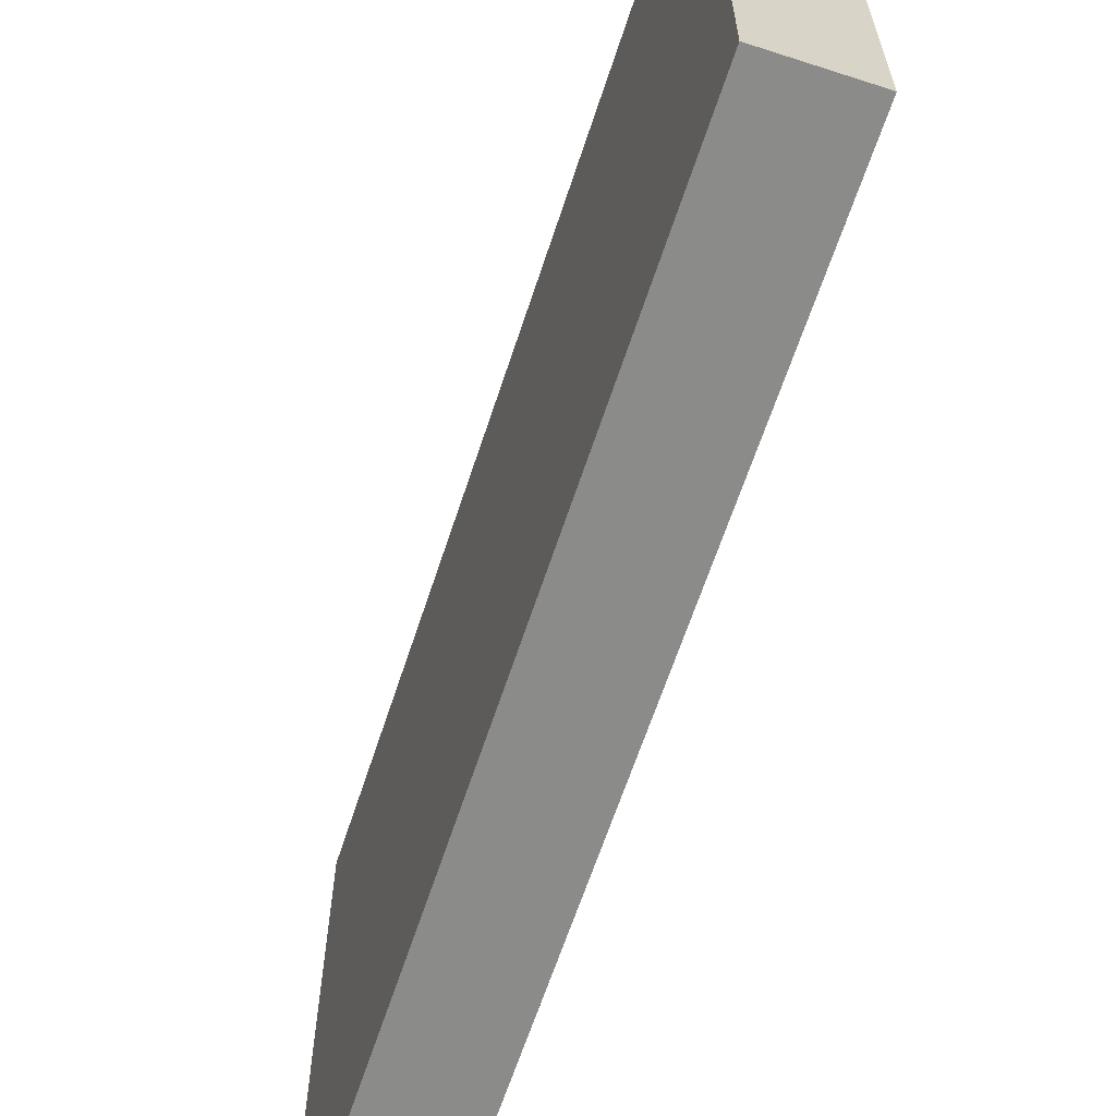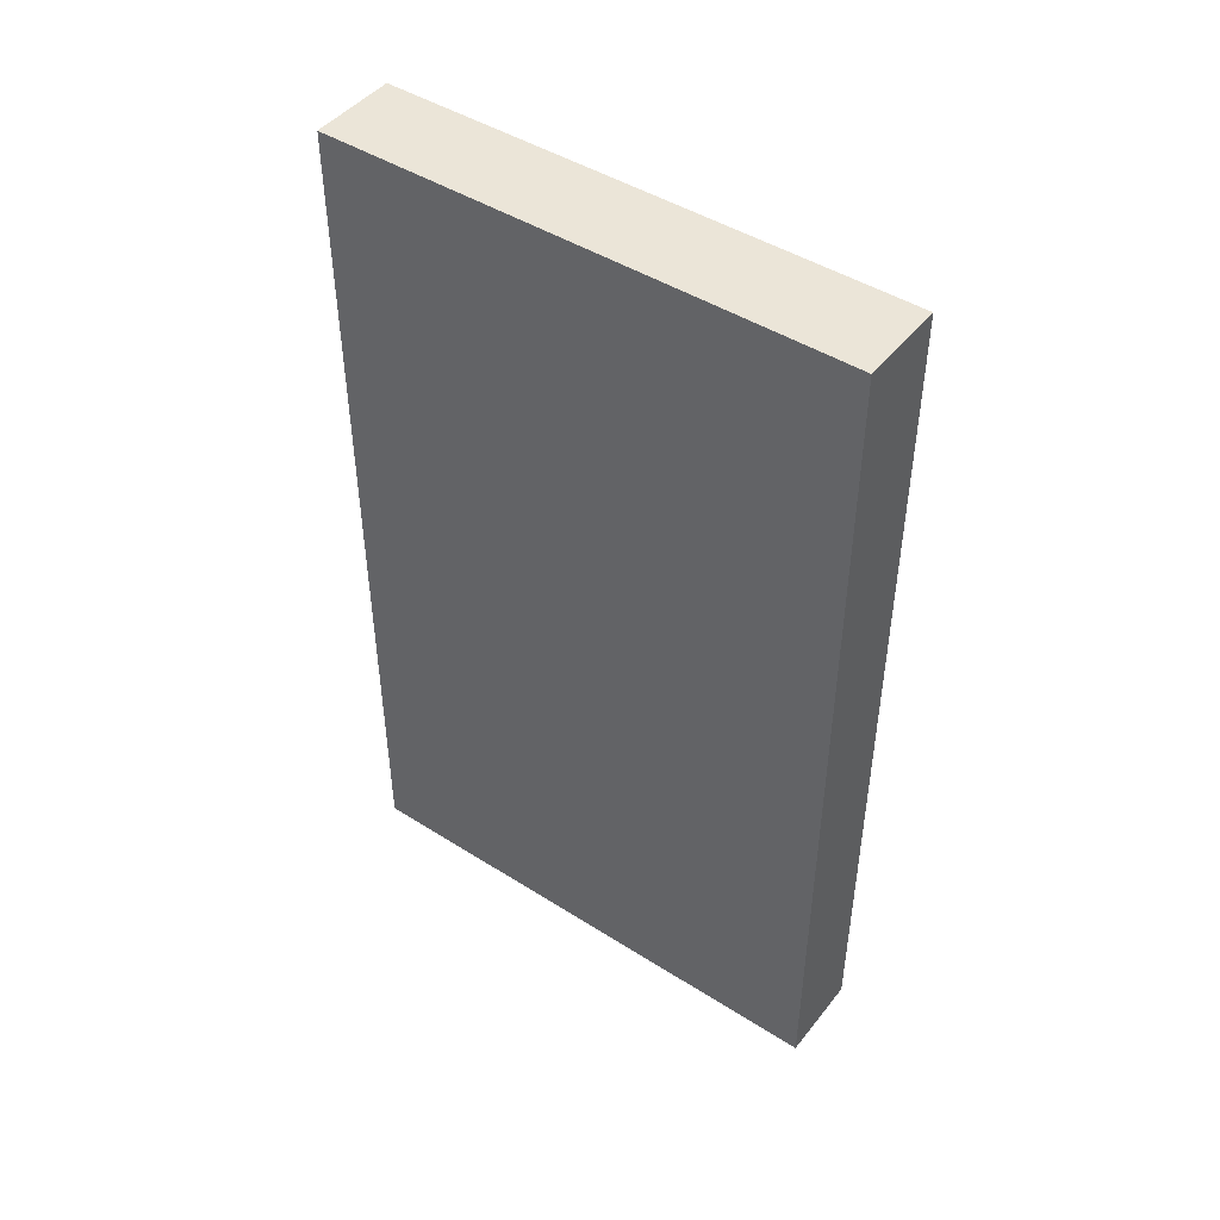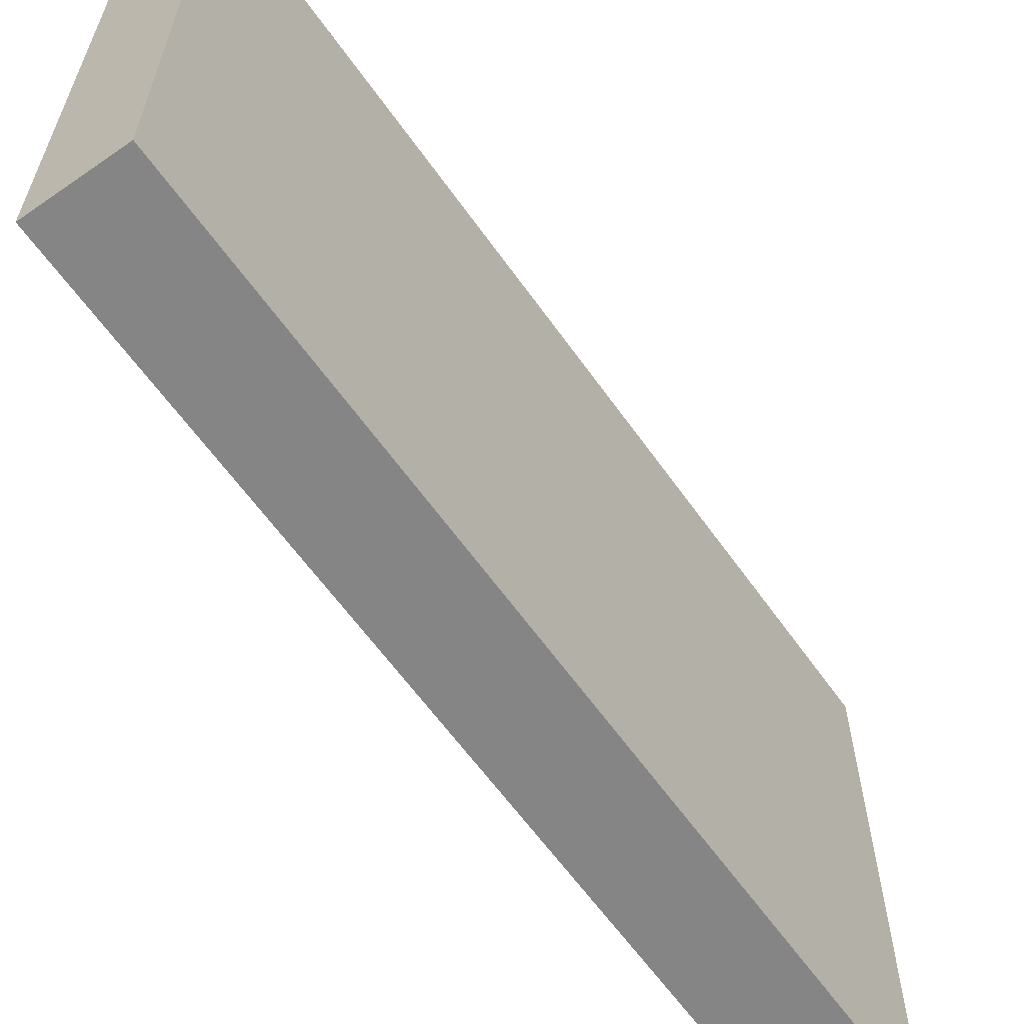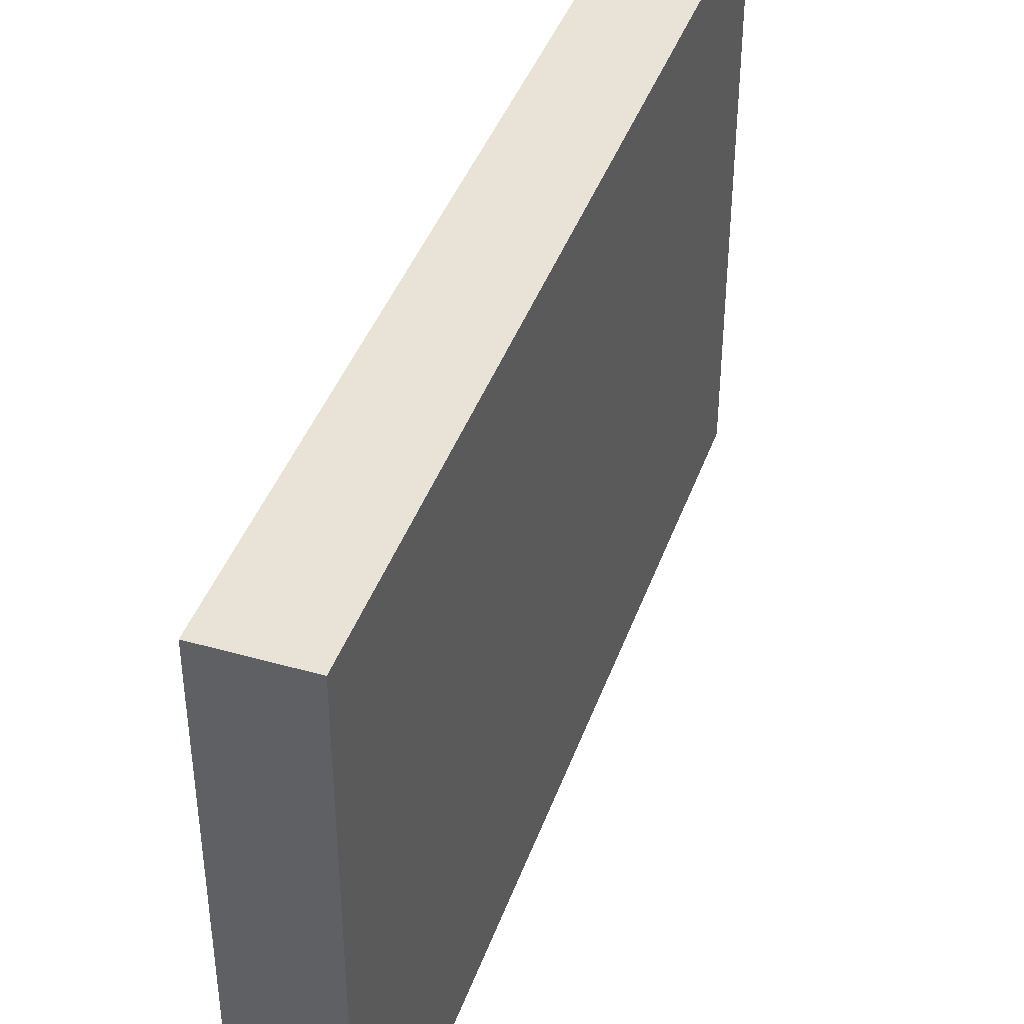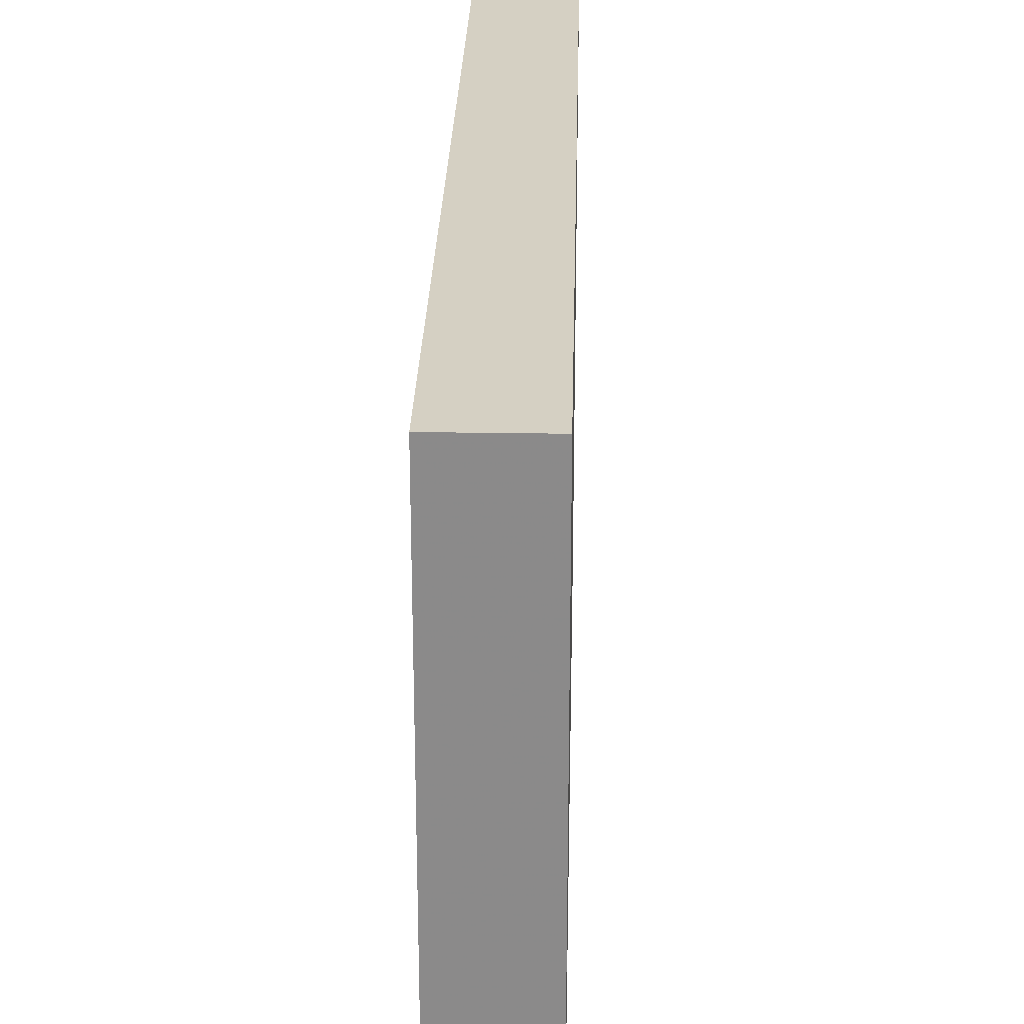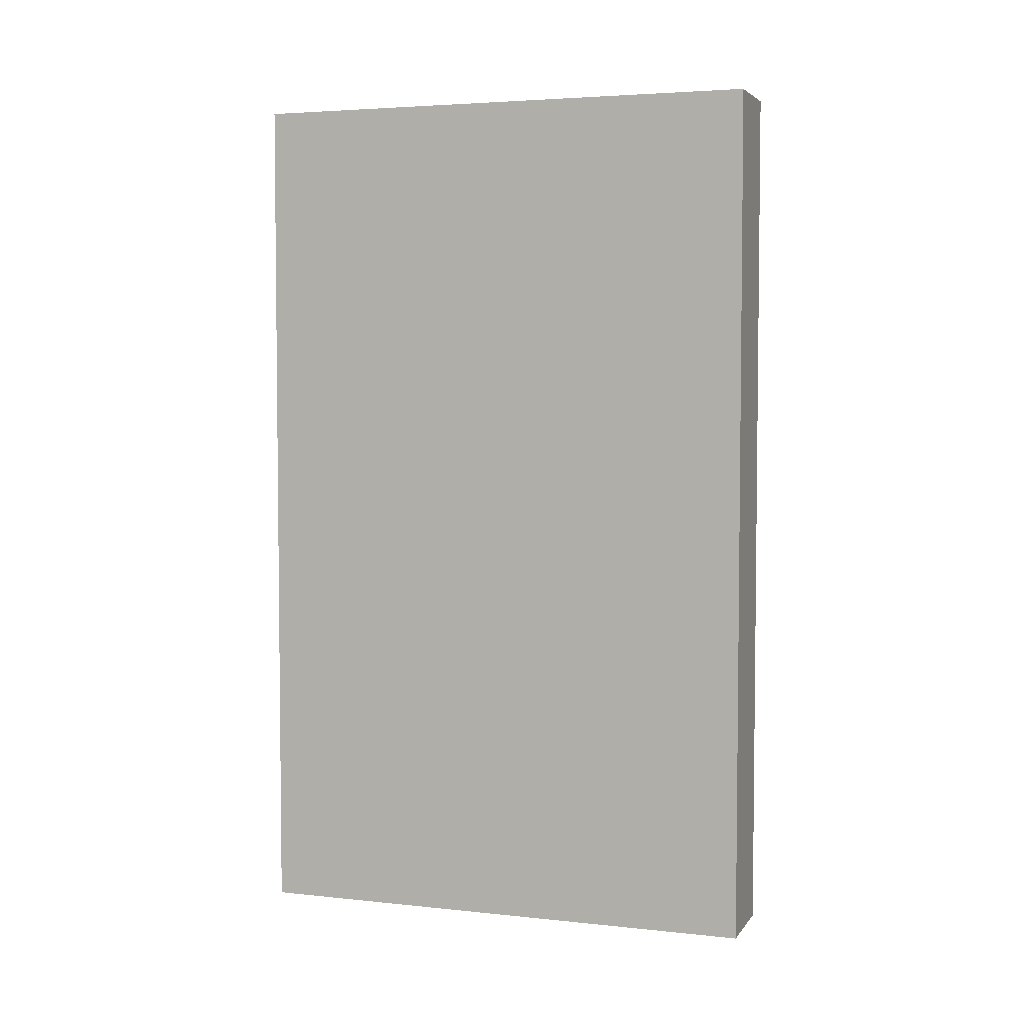
<metadata>
{"format":"obj","ext":"obj","renderer":"f3d","projection":"perspective","resolution":1024,"background":"white","views":[{"elev":-63.7,"azim":161.9,"up":"+Z"},{"elev":45.9,"azim":126.0,"up":"+Y"},{"elev":-61.7,"azim":-144.8,"up":"+Z"},{"elev":41.7,"azim":18.9,"up":"+Z"},{"elev":26.2,"azim":1.5,"up":"+Z"},{"elev":4.1,"azim":-70.9,"up":"+Y"}]}
</metadata>
<code>
v 352 1648 256
v 368 1648 160
v 352 1648 160
v 368 1648 256
v 368 1488 256
v 352 1488 160
v 368 1488 160
v 352 1488 256
f 1 2 3
f 1 4 2
f 5 6 7
f 5 8 6
f 3 7 6
f 3 2 7
f 8 4 1
f 8 5 4
f 8 3 6
f 8 1 3
f 4 7 2
f 4 5 7

</code>
